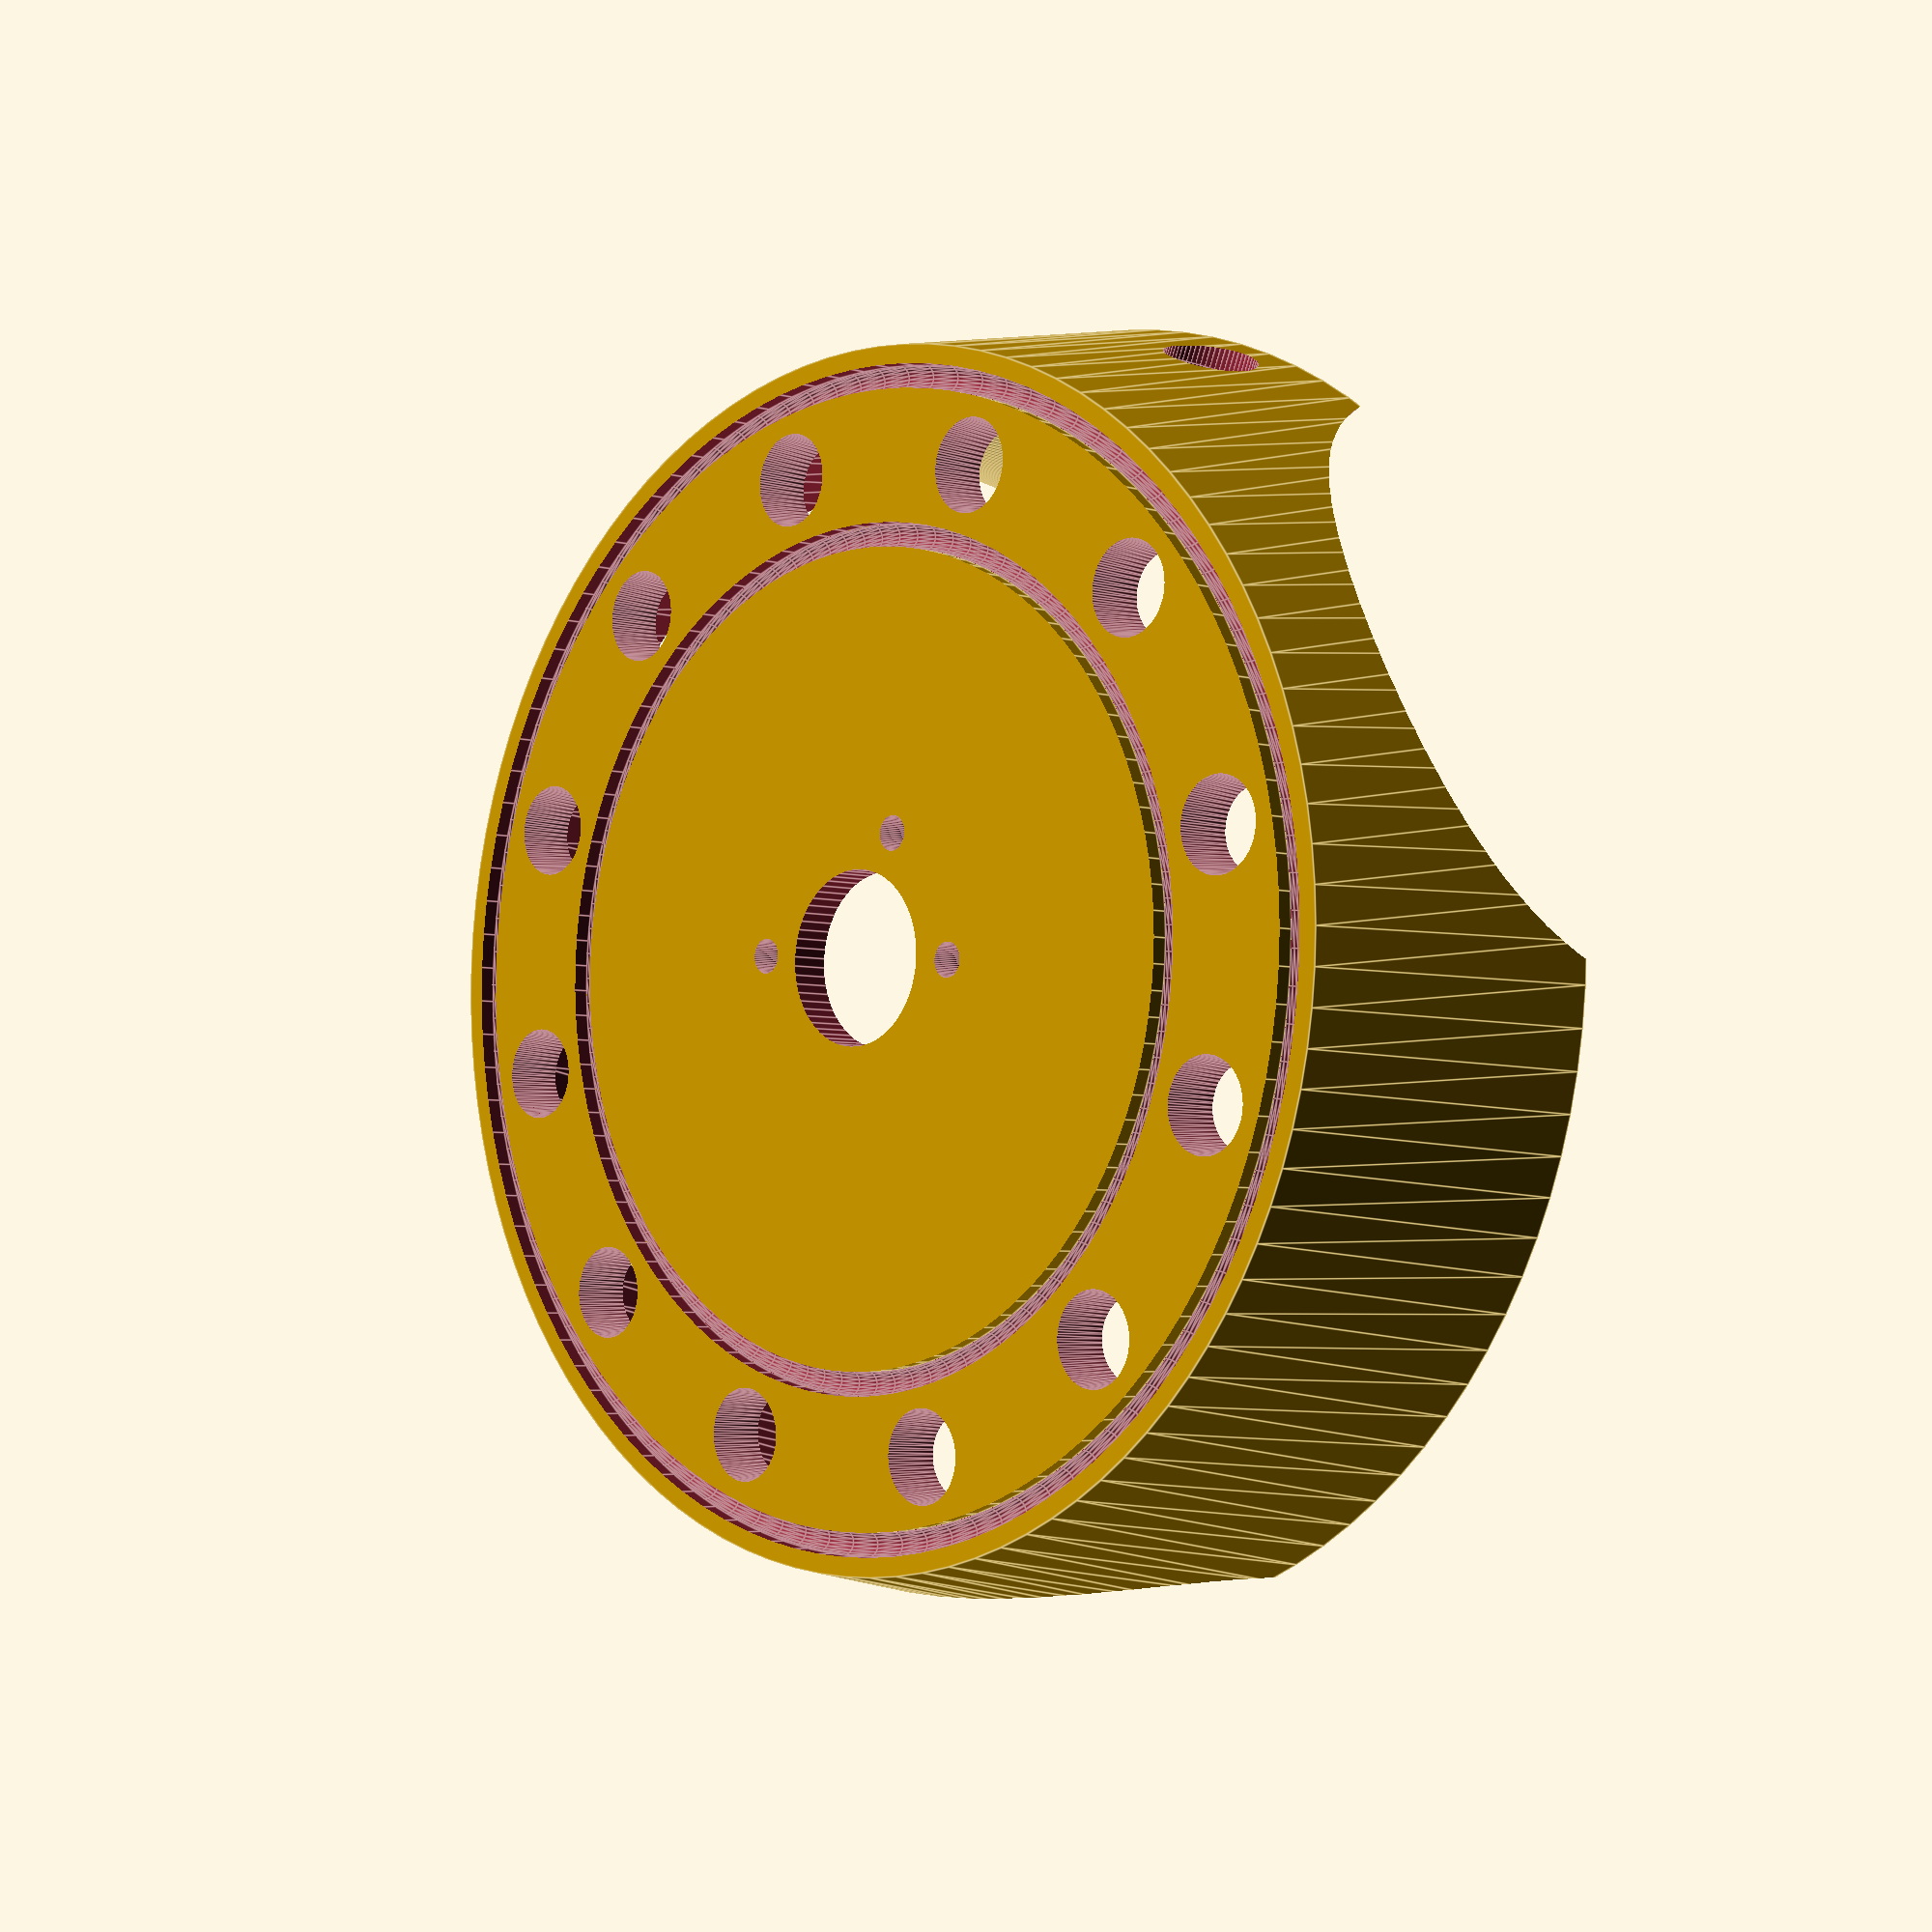
<openscad>
$fa = 3.5;
$fs = 0.5;

$total_diameter = 155;
$total_diameter_bottom = 170;
$total_height = 40;

extra_cutout = 0.1;

/* shade parameters */
$shade_outer_diameter = 150 + extra_cutout;
$shade_inner_diameter = 144 - extra_cutout;
$shade_base_overlap = 3;

/* LED carrier parameters */
$ledc_outer_diameter = 110 + extra_cutout;
$ledc_inner_diameter = 104 - extra_cutout;
$ledc_base_overlap = 3;

/* felt glider cutout */
$felt_glider_radius = 17 / 2;
$felt_glider_displace = 70;
$felt_glider_depth = 1;

/* computed values */
$shade_outer_radius = $shade_outer_diameter / 2;
$shade_inner_radius = $shade_inner_diameter / 2;
$ledc_outer_radius = $ledc_outer_diameter / 2;
$ledc_inner_radius = $ledc_inner_diameter / 2;
$total_radius = $total_diameter / 2;
$total_radius_bottom = $total_diameter_bottom / 2;

difference() {
    cylinder($total_height, $total_radius_bottom, $total_radius);
    
    translate([0, 0, $total_height - 25]) cylinder(
        20,
        $ledc_inner_radius - 2,
        $ledc_inner_radius - 2);
    
    /* cut groove for shade */
    translate([0, 0, $total_height - $shade_base_overlap + 1]) {
        difference() {
            cylinder($shade_base_overlap, $shade_outer_radius, $shade_outer_radius);
            cylinder($shade_base_overlap, $shade_inner_radius, $shade_inner_radius);
        }
        
        rotate_extrude(convexity = 10)
            translate([($shade_outer_radius + $shade_inner_radius) / 2 , 0, 0])
                circle(r = ($shade_outer_radius - $shade_inner_radius) / 2);
    }
    
    /* cut groove for LED carrier */
    translate([0, 0, $total_height - $ledc_base_overlap + 1]) {
        difference() {
            cylinder($shade_base_overlap, $ledc_outer_radius, $ledc_outer_radius);
            cylinder($shade_base_overlap, $ledc_inner_radius, $ledc_inner_radius);
        }
        
        rotate_extrude(convexity = 10)
            translate([($ledc_outer_radius + $ledc_inner_radius) / 2 , 0, 0])
                circle(r = ($ledc_outer_radius - $ledc_inner_radius) / 2);
    }
    
    /* cut away material so we have three "feet" */
    for (rz = [0, 120, 240]) {
        rotate([90, 0, rz]) translate([0, -21, 0])
            cylinder($total_radius_bottom, 45, 45);
    }
    
    /* cut away from one foot to make room for DC jack and power switch */
    for (a = [-20]) {
        rotate([0, 0, a]) translate([0, $total_radius+3.6, 10]) {
            //cube([10, 40, 40], center = true);
            rotate([-90, 0, 0]) {
                cylinder(20, 12.1 / 2, 12.1 / 2, $fn=60);
                translate([0, 0, -10]) cylinder(30, 11 / 2, 11 / 2);
                translate([0, 0, -33]) cylinder(30, 16.1 / 2, 16.1 / 2, $fn=6);
            }
        }
    }
   
    /* vent holes */
    for (a = [15 : 30 : 360]) {
        rotate([0, 0, a]) translate([
            ($shade_inner_radius + $ledc_outer_radius) / 2, 0, $total_height - 10])
                cylinder(20, 5, 7, $fn = 60);
    }
    
    /* save some material */
    translate([0, 0, -7])
        cylinder($total_height, $total_radius_bottom - 5, $total_radius - 5);
    
    /* fuse holder */
    translate([0, 0, $total_height - 10]) {
        cylinder(20, 22.4 / 2, 22.4 / 2, $fn=60);

        /* power in */
        for (a = [0, 180, 70]) {
            rotate([0, 0, a]) translate([33.5 / 2, 0, 0])
                cylinder(20, 4.5 / 2, 4.5 / 2, $fn=60);
        }
    }
}

/* felt gliders */
for (rz = [0, 120, 240]) {
    rotate([0, 0, 90 + rz]) {
        translate([$felt_glider_displace, 0, 0]) difference() {
            cylinder(
                $total_height - 6,
                $felt_glider_radius + 2,
                $felt_glider_radius - 3);
            
            translate([0, 0, -$felt_glider_depth])
                cylinder(
                    2,
                    $felt_glider_radius,
                    $felt_glider_radius);
        }
    }
}

</openscad>
<views>
elev=4.3 azim=3.9 roll=45.8 proj=p view=edges
</views>
